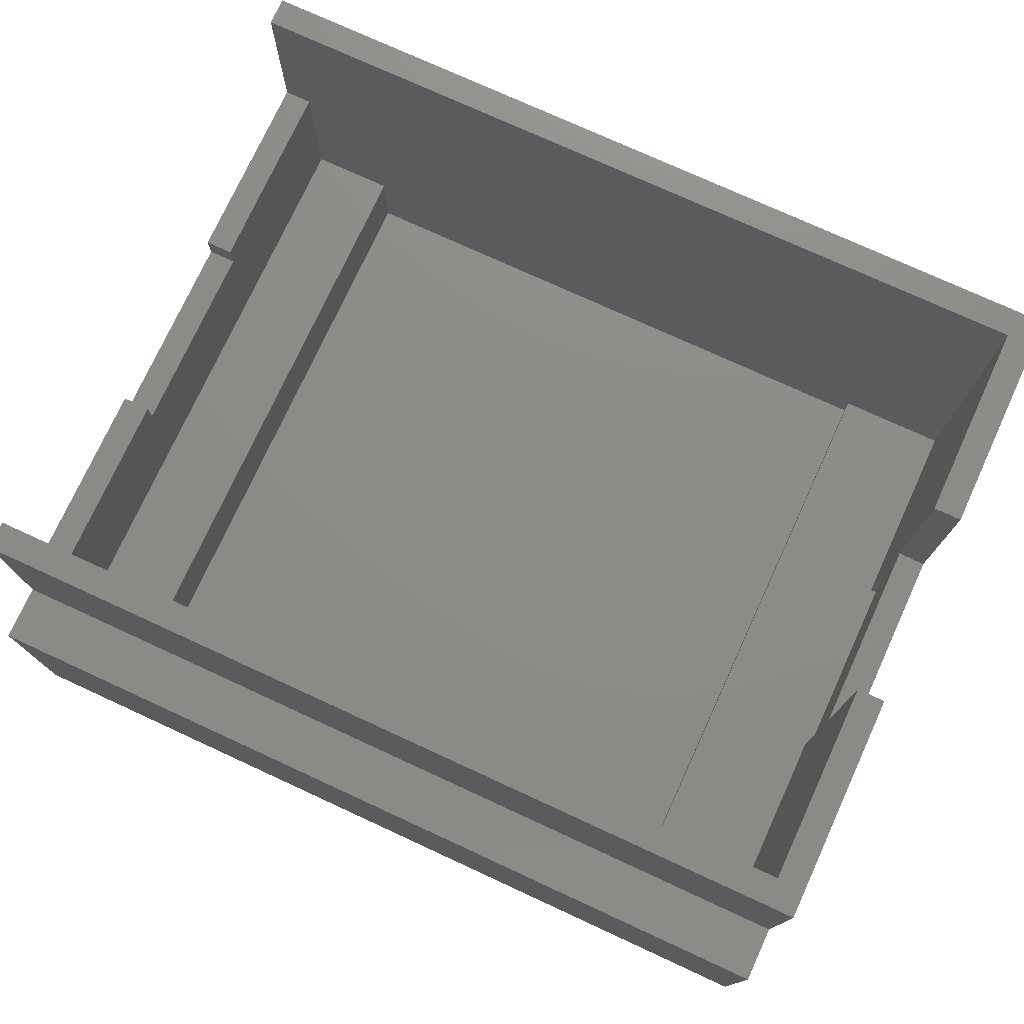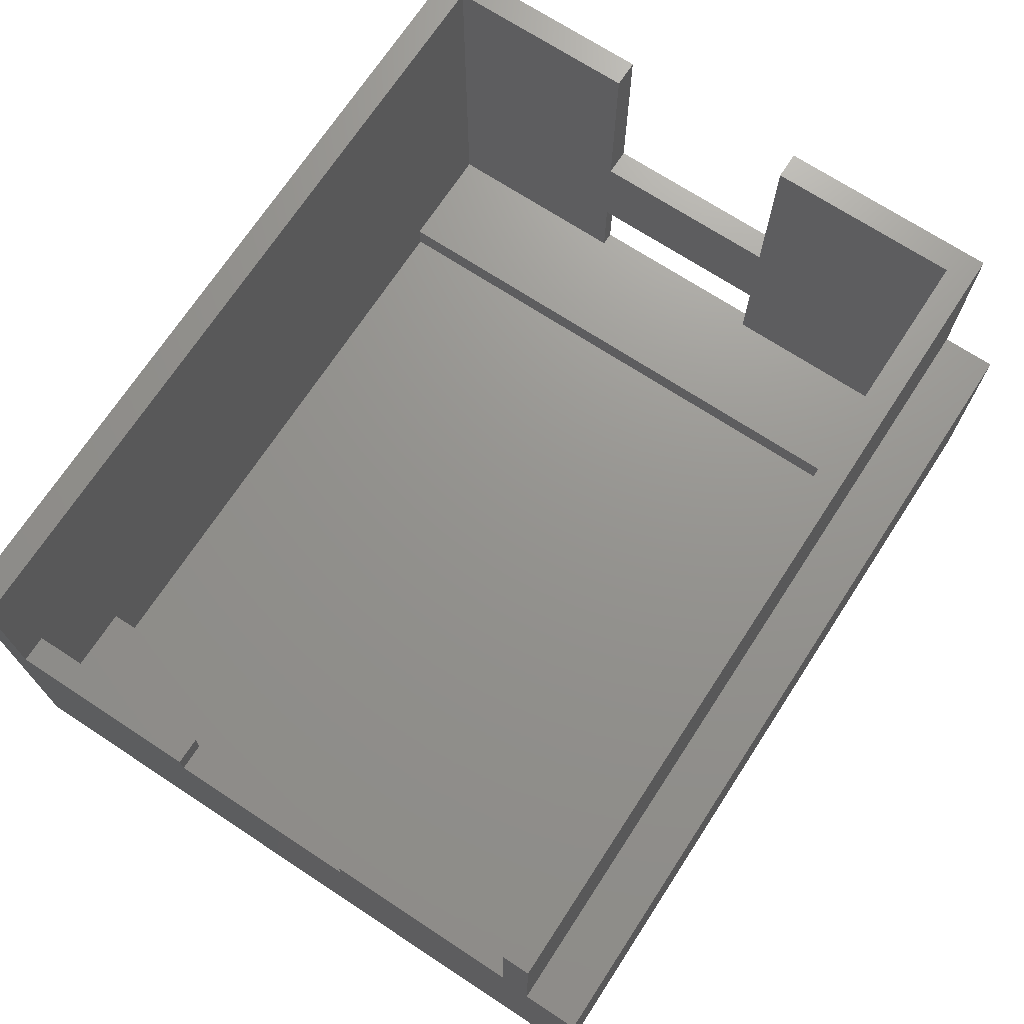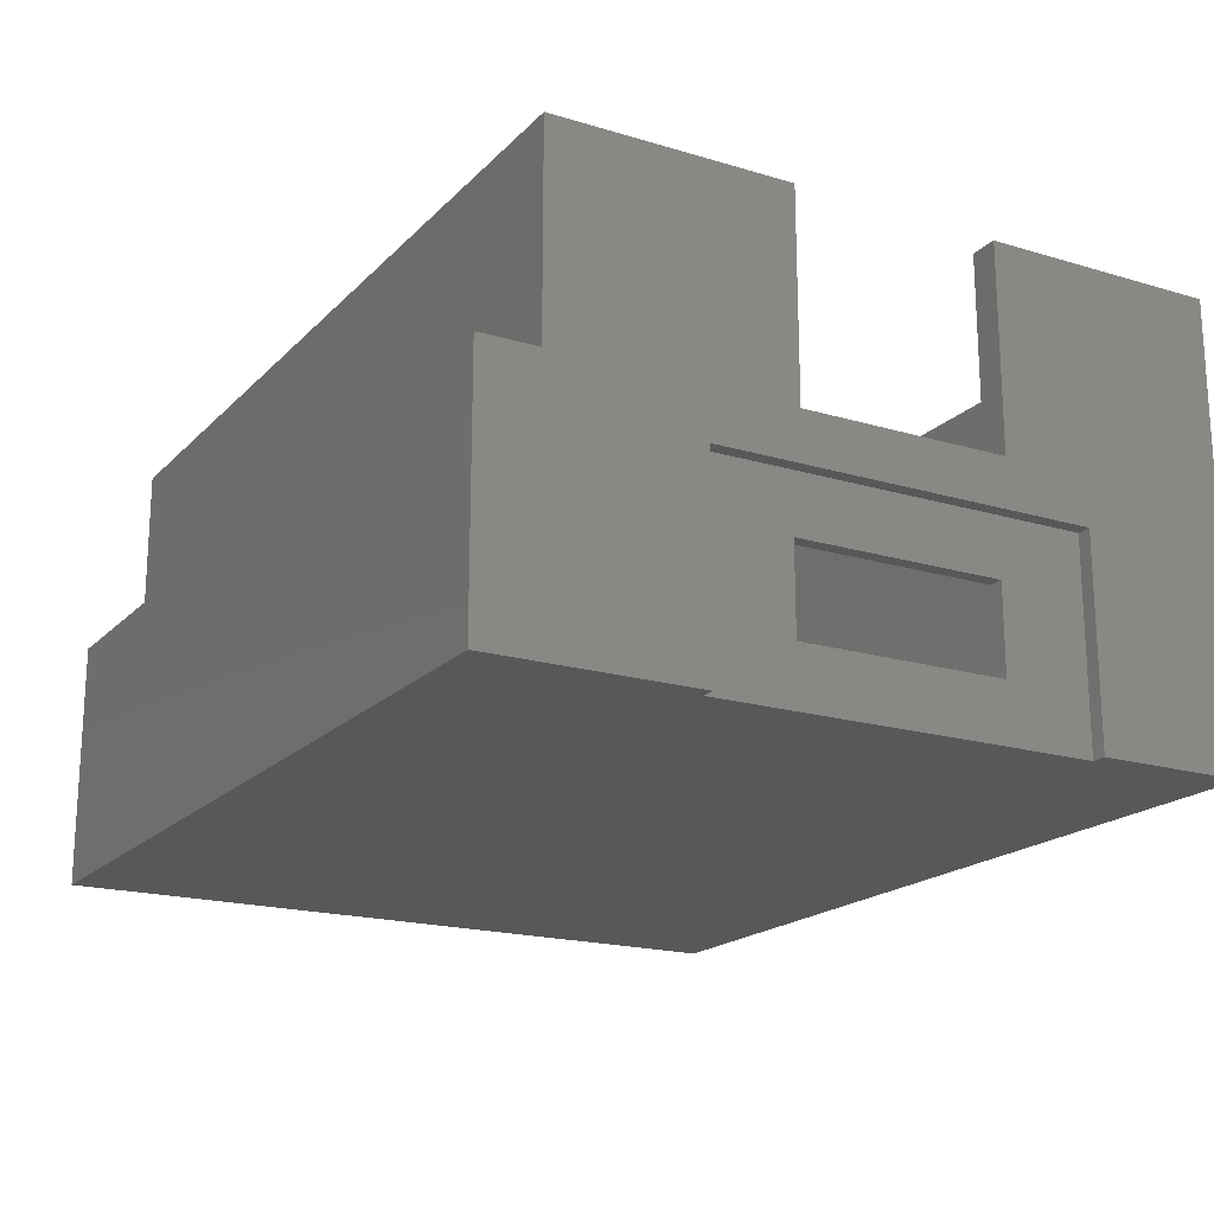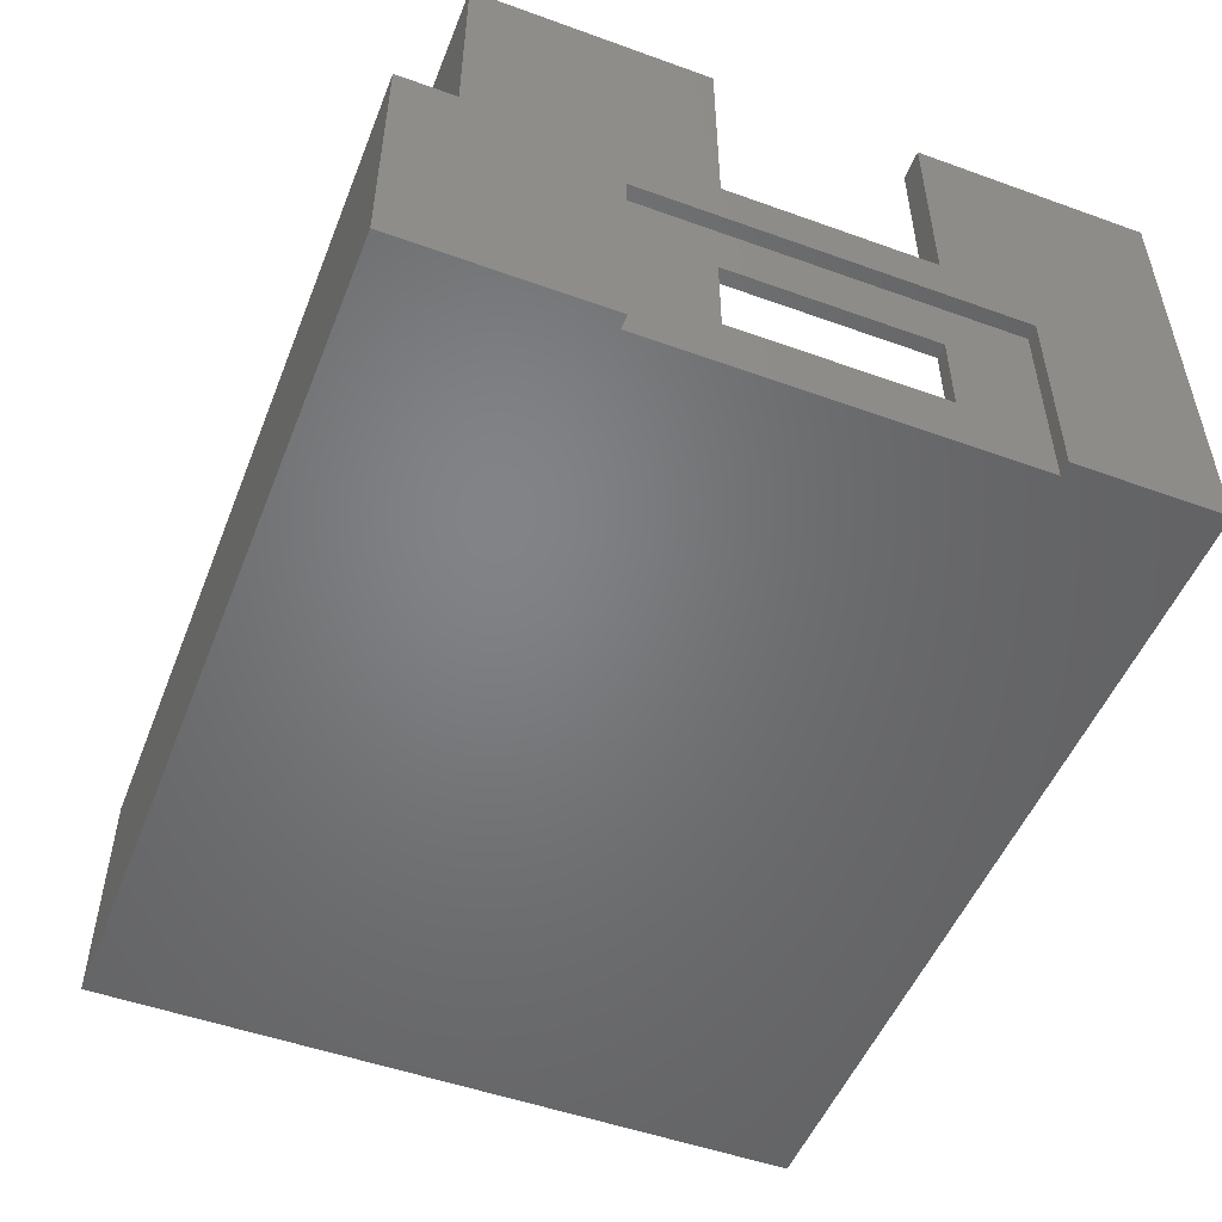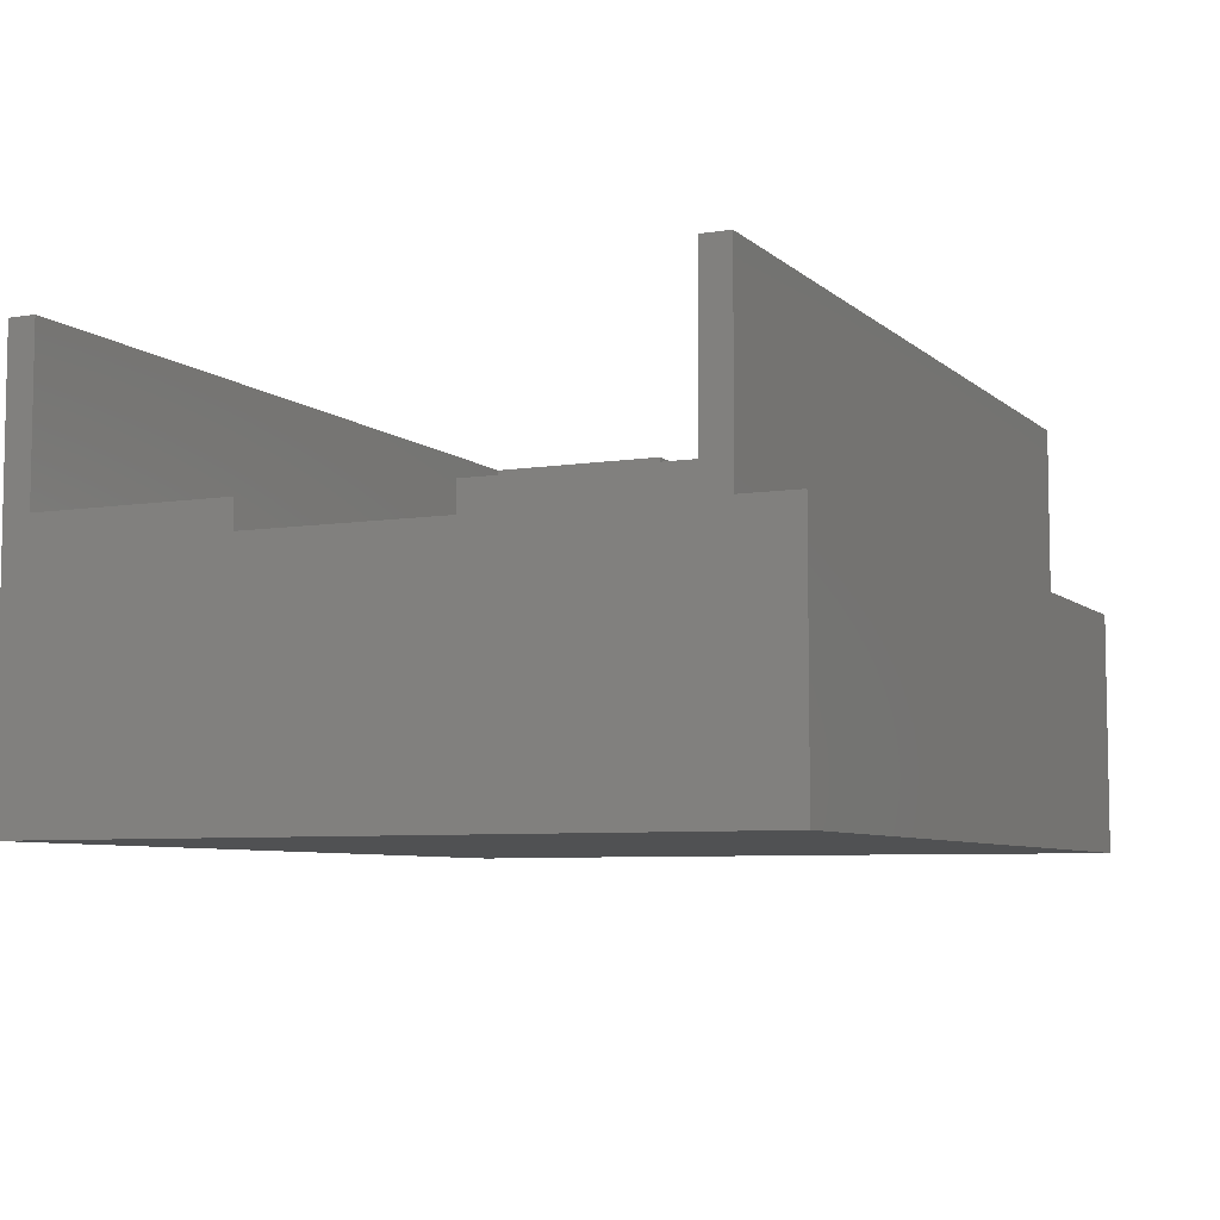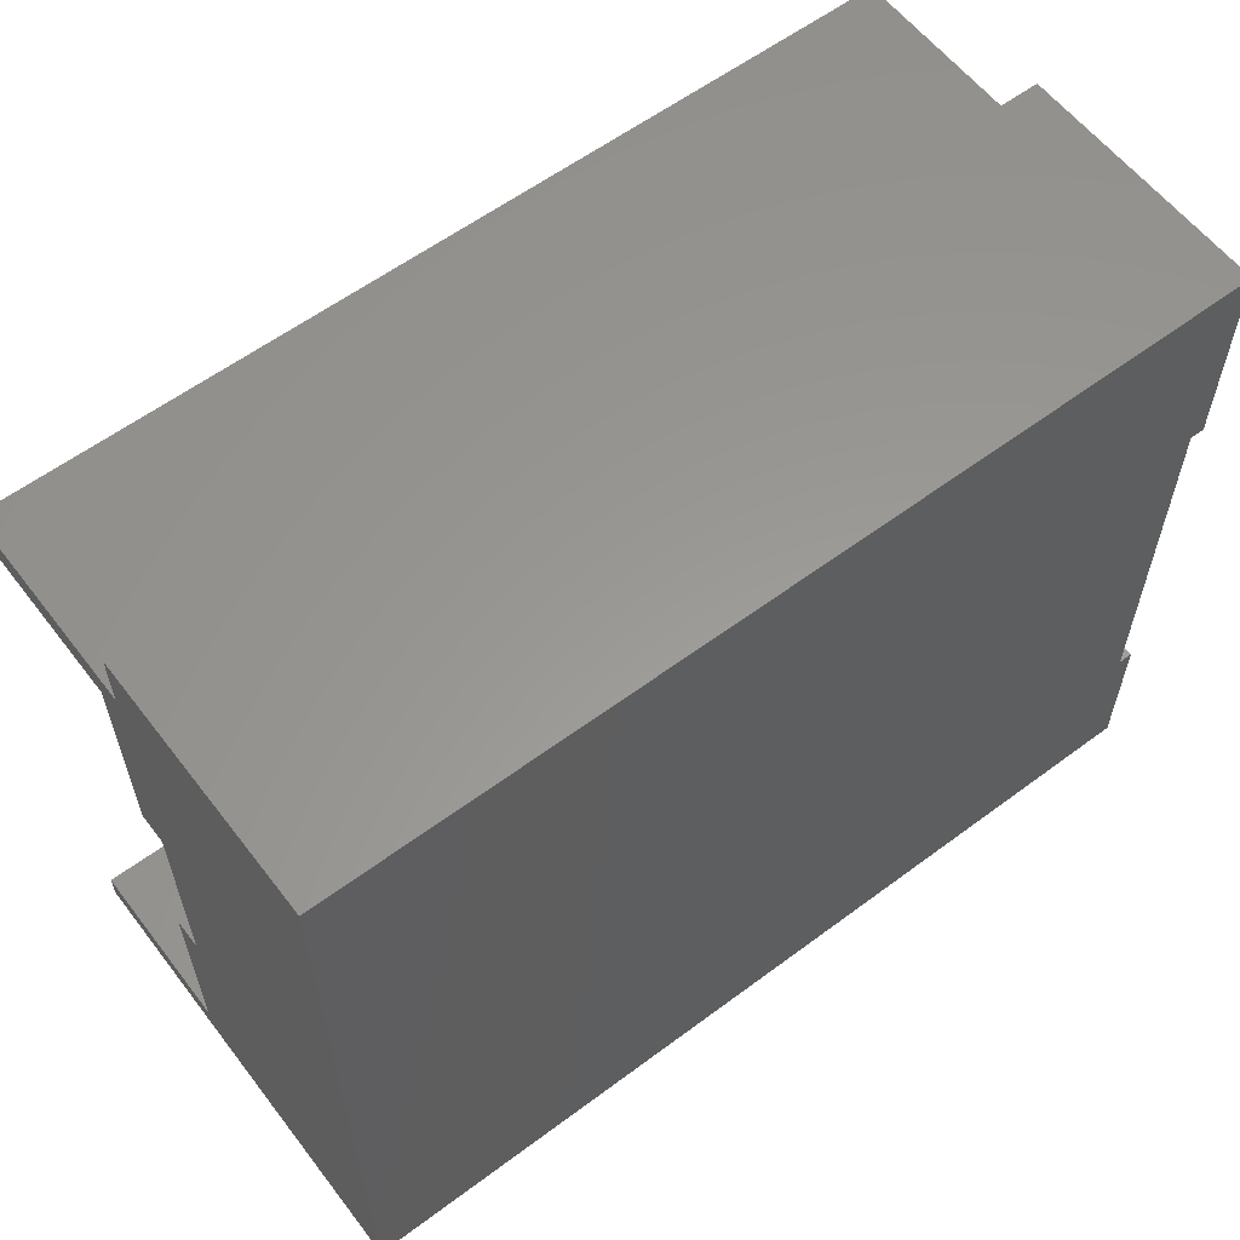
<metadata>
{"format":"stl","ext":"stl","renderer":"f3d","projection":"perspective","resolution":1024,"background":"white","views":[{"elev":75.6,"azim":-155.3,"up":"+Z"},{"elev":71.0,"azim":123.2,"up":"+Z"},{"elev":-18.8,"azim":-119.6,"up":"+Z"},{"elev":-51.1,"azim":-111.4,"up":"+Z"},{"elev":-6.7,"azim":115.0,"up":"+Z"},{"elev":59.4,"azim":142.6,"up":"+Y"}]}
</metadata>
<code>
# stl→obj: 64 verts, 128 faces
v 508.8 115.8 4.8
v 508.8 107.2 10.4
v 508.8 115.8 11.6
v 508.8 98.6 10.4
v 508.8 90 4.8
v 508.8 90 11.6
v 508.8 98.6 11.6
v 508.8 107.2 11.6
v 474.1 90 18.8
v 474.1 98.6 10.4
v 474.1 98.6 18.8
v 474.1 90 2.4
v 474.1 98.6 6
v 474.1 98.6 2.4
v 474.1 107.2 6
v 474.1 107.2 10.4
v 474.1 115.8 18.8
v 474.1 107.2 18.8
v 474.1 115.8 2.4
v 474.1 107.2 2.4
v 478.9 115.8 1.2
v 505.2 90 1.2
v 505.2 115.8 1.2
v 478.9 90 1.2
v 478.9 90 2.4
v 505.2 90 4.8
v 510 90 18.8
v 510 90 11.6
v 510 115.8 18.8
v 505.2 115.8 4.8
v 478.9 115.8 2.4
v 510 115.8 11.6
v 510 98.6 10.4
v 510 107.2 10.4
v 472.9 107.2 10.4
v 472.9 98.6 10.4
v 510 98.6 11.6
v 472.9 98.6 18.8
v 510 107.2 11.6
v 472.9 107.2 18.8
v 473.5 98.6 6
v 473.5 107.2 6
v 473.5 107.2 2.4
v 473.5 98.6 2.4
v 473.5 110.8 0
v 473.5 110.8 8.4
v 473.5 95 0
v 473.5 95 8.4
v 472.9 95 8.4
v 472.9 110.8 8.4
v 472.9 110.8 0
v 510 88.8 0
v 472.9 88.8 0
v 472.9 95 0
v 510 119.4 0
v 472.9 119.4 0
v 510 88.8 18.8
v 510 117 18.8
v 510 117 10.4
v 510 119.4 10.4
v 472.9 88.8 18.8
v 472.9 117 18.8
v 472.9 117 10.4
v 472.9 119.4 10.4
f 1 2 3
f 1 4 2
f 5 4 1
f 6 4 5
f 4 6 7
f 3 2 8
f 9 10 11
f 12 10 9
f 10 12 13
f 13 12 14
f 10 15 16
f 15 10 13
f 16 17 18
f 17 16 19
f 15 19 16
f 19 15 20
f 21 22 23
f 22 21 24
f 22 25 26
f 25 22 24
f 6 27 28
f 27 6 9
f 26 6 5
f 6 26 9
f 25 9 26
f 9 25 12
f 17 3 29
f 17 30 3
f 31 17 19
f 17 31 30
f 23 31 21
f 31 23 30
f 29 3 32
f 3 30 1
f 2 33 34
f 33 2 4
f 35 10 16
f 10 35 36
f 33 7 37
f 7 33 4
f 10 38 11
f 38 10 36
f 2 39 8
f 39 2 34
f 35 18 40
f 18 35 16
f 3 39 32
f 39 3 8
f 7 28 37
f 28 7 6
f 41 15 13
f 15 41 42
f 43 15 42
f 15 43 20
f 43 14 20
f 14 43 44
f 14 41 13
f 41 14 44
f 45 43 46
f 45 44 43
f 44 47 41
f 47 44 45
f 42 46 43
f 41 46 42
f 41 48 46
f 48 41 47
f 49 46 48
f 46 49 50
f 51 46 50
f 46 51 45
f 45 52 47
f 53 47 52
f 47 53 54
f 52 45 55
f 56 45 51
f 45 56 55
f 47 49 48
f 49 47 54
f 27 57 28
f 37 28 33
f 32 58 29
f 59 55 60
f 58 32 59
f 34 59 32
f 34 32 39
f 59 34 55
f 52 34 33
f 52 33 28
f 34 52 55
f 52 28 57
f 11 38 9
f 9 57 27
f 9 61 57
f 61 9 38
f 58 17 29
f 62 17 58
f 40 17 62
f 17 40 18
f 54 53 49
f 50 36 35
f 49 36 50
f 49 38 36
f 61 49 53
f 49 61 38
f 56 63 64
f 50 56 51
f 56 50 63
f 63 50 62
f 40 50 35
f 50 40 62
f 53 57 61
f 57 53 52
f 59 62 58
f 62 59 63
f 64 59 60
f 59 64 63
f 55 64 60
f 64 55 56
f 30 5 1
f 5 30 26
f 22 30 23
f 30 22 26
f 25 21 31
f 21 25 24
f 20 31 19
f 31 20 25
f 14 25 20
f 25 14 12

</code>
